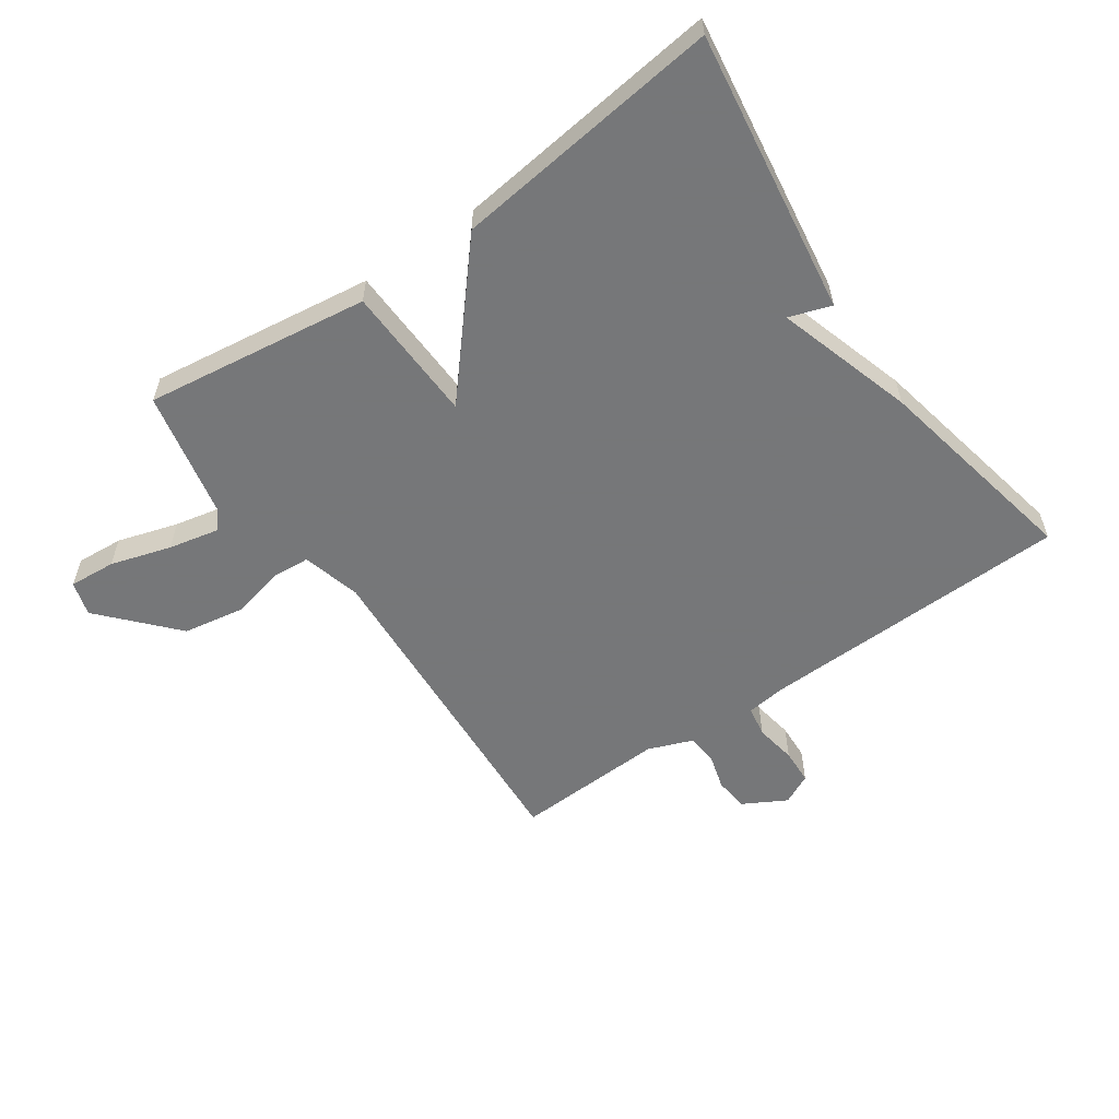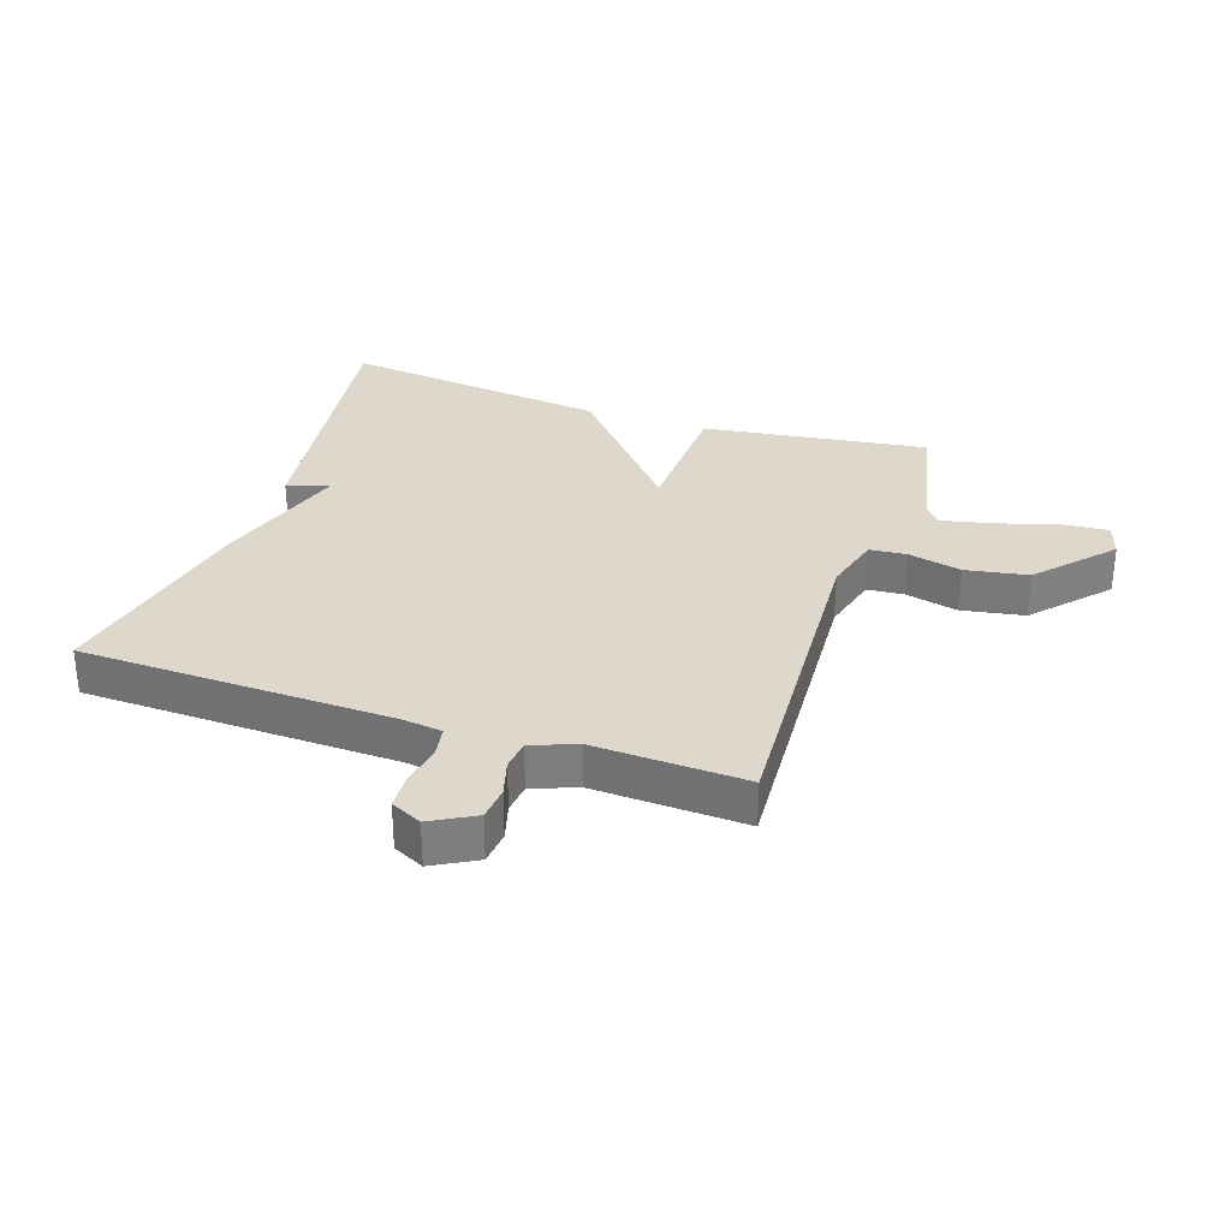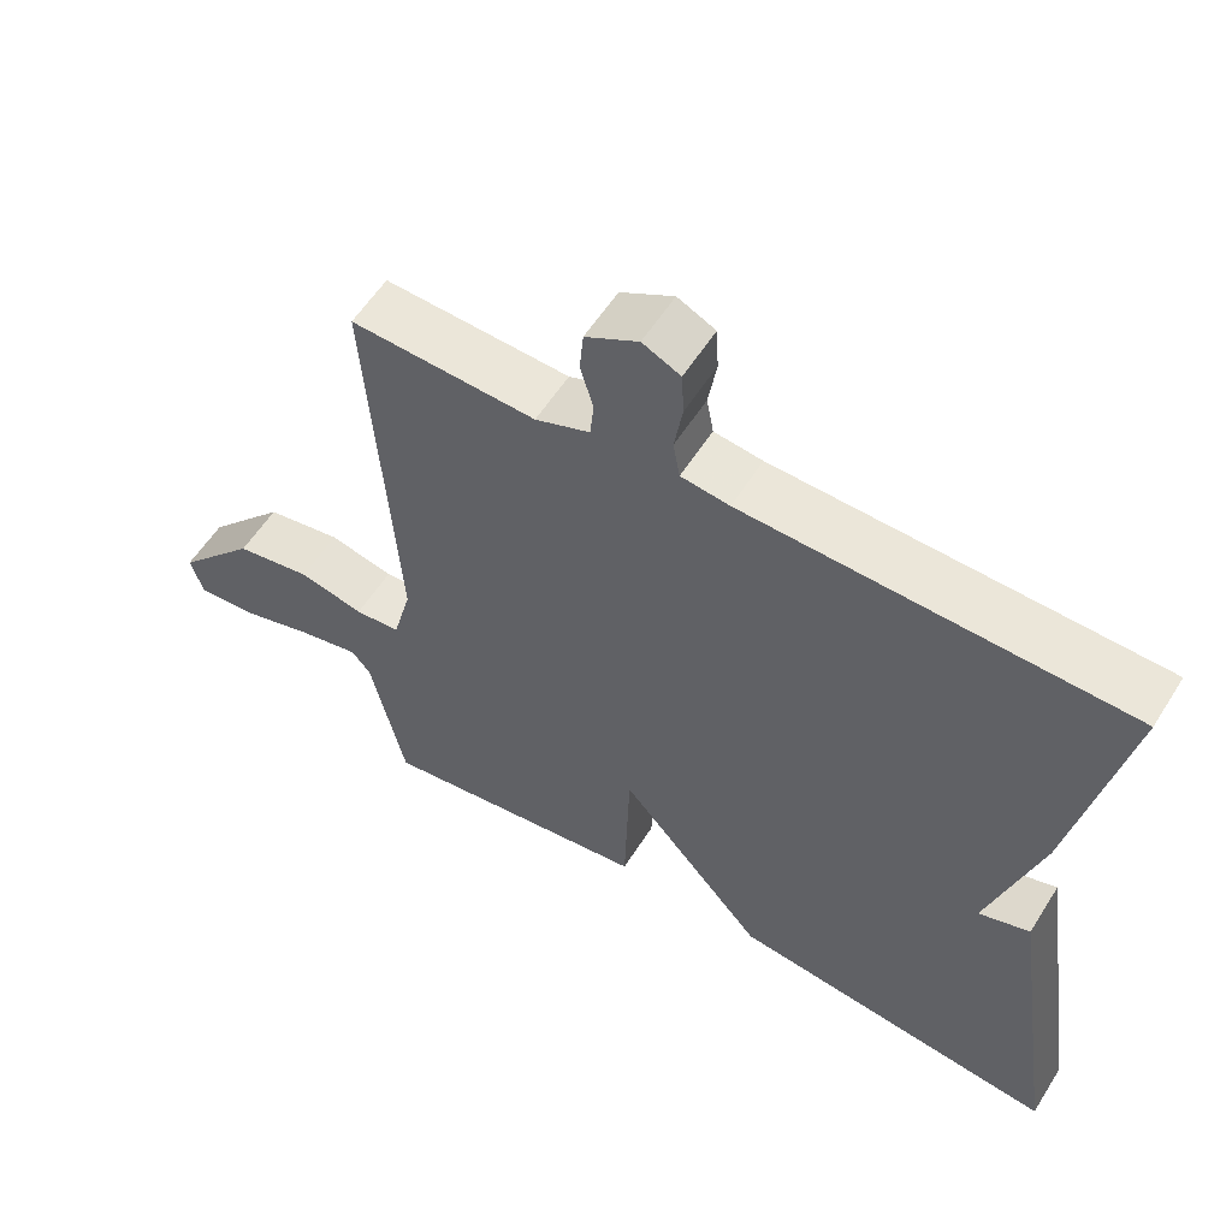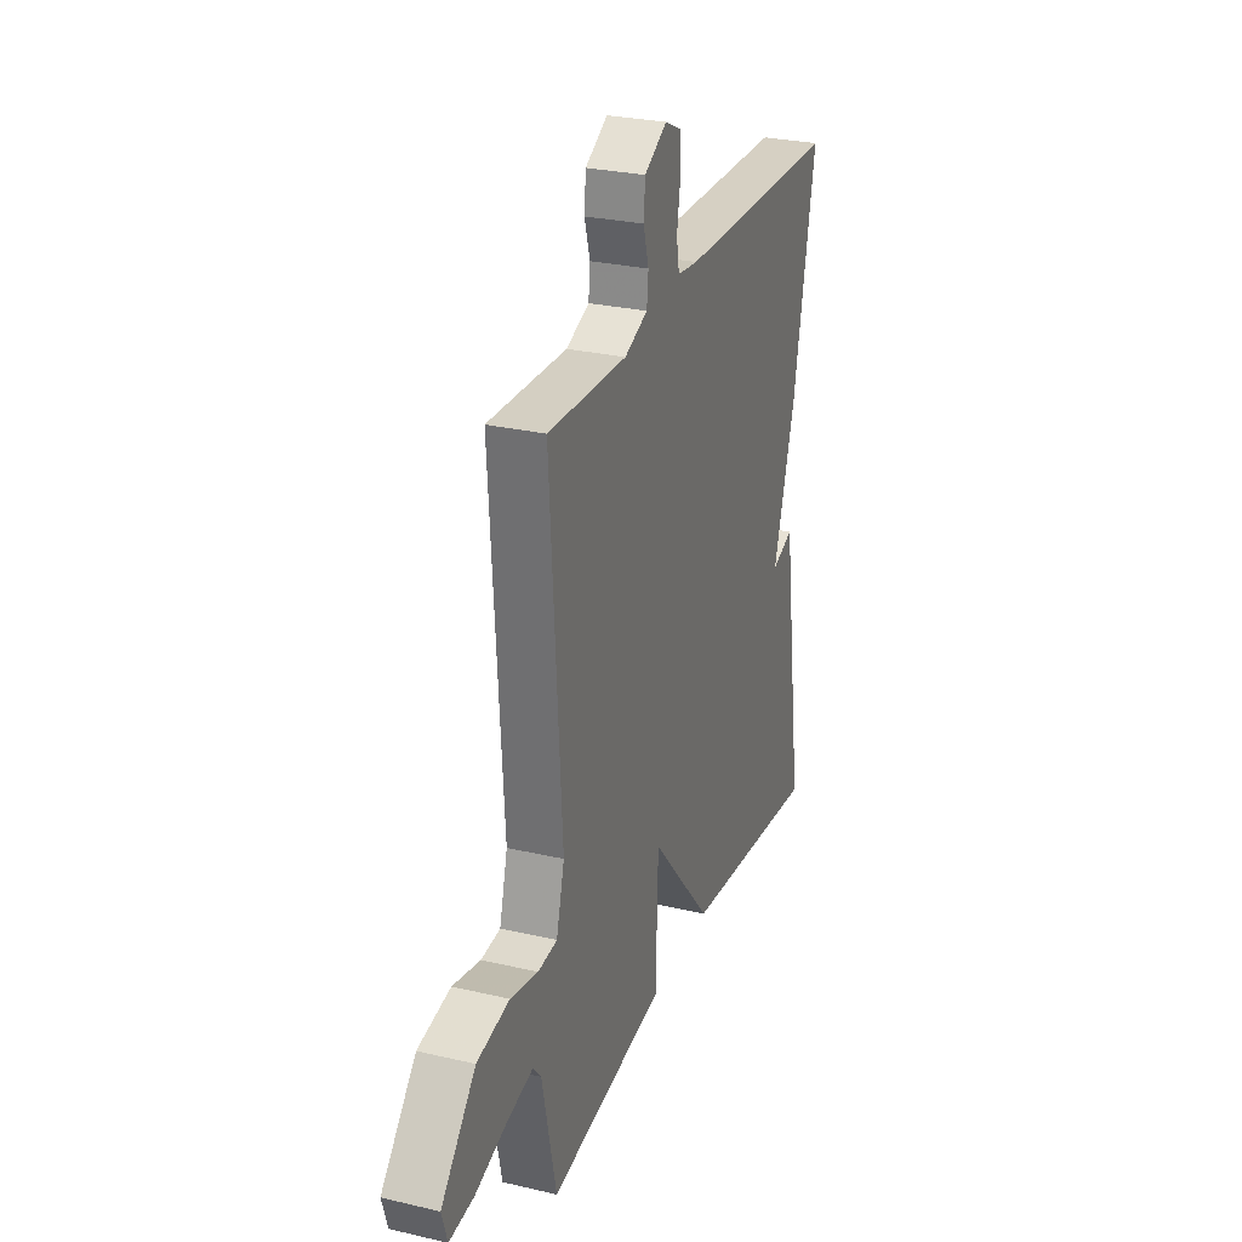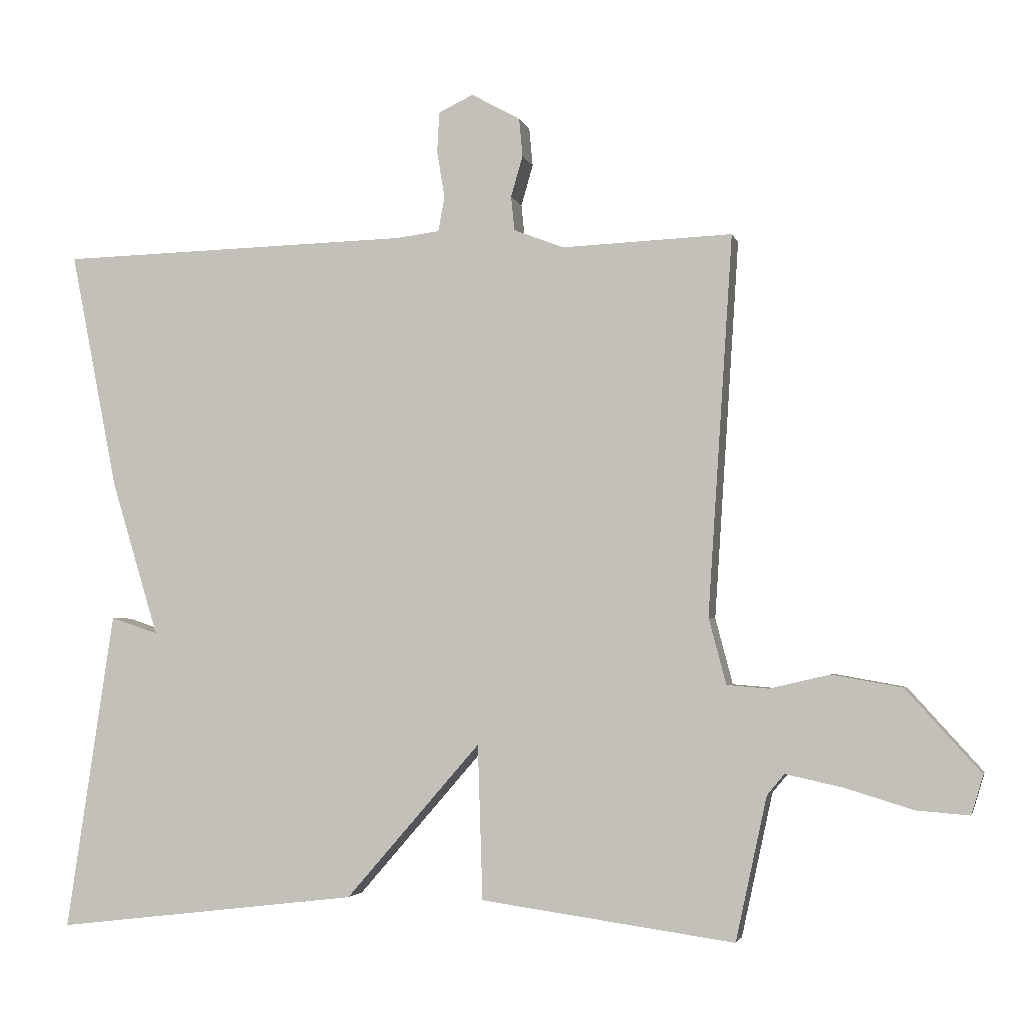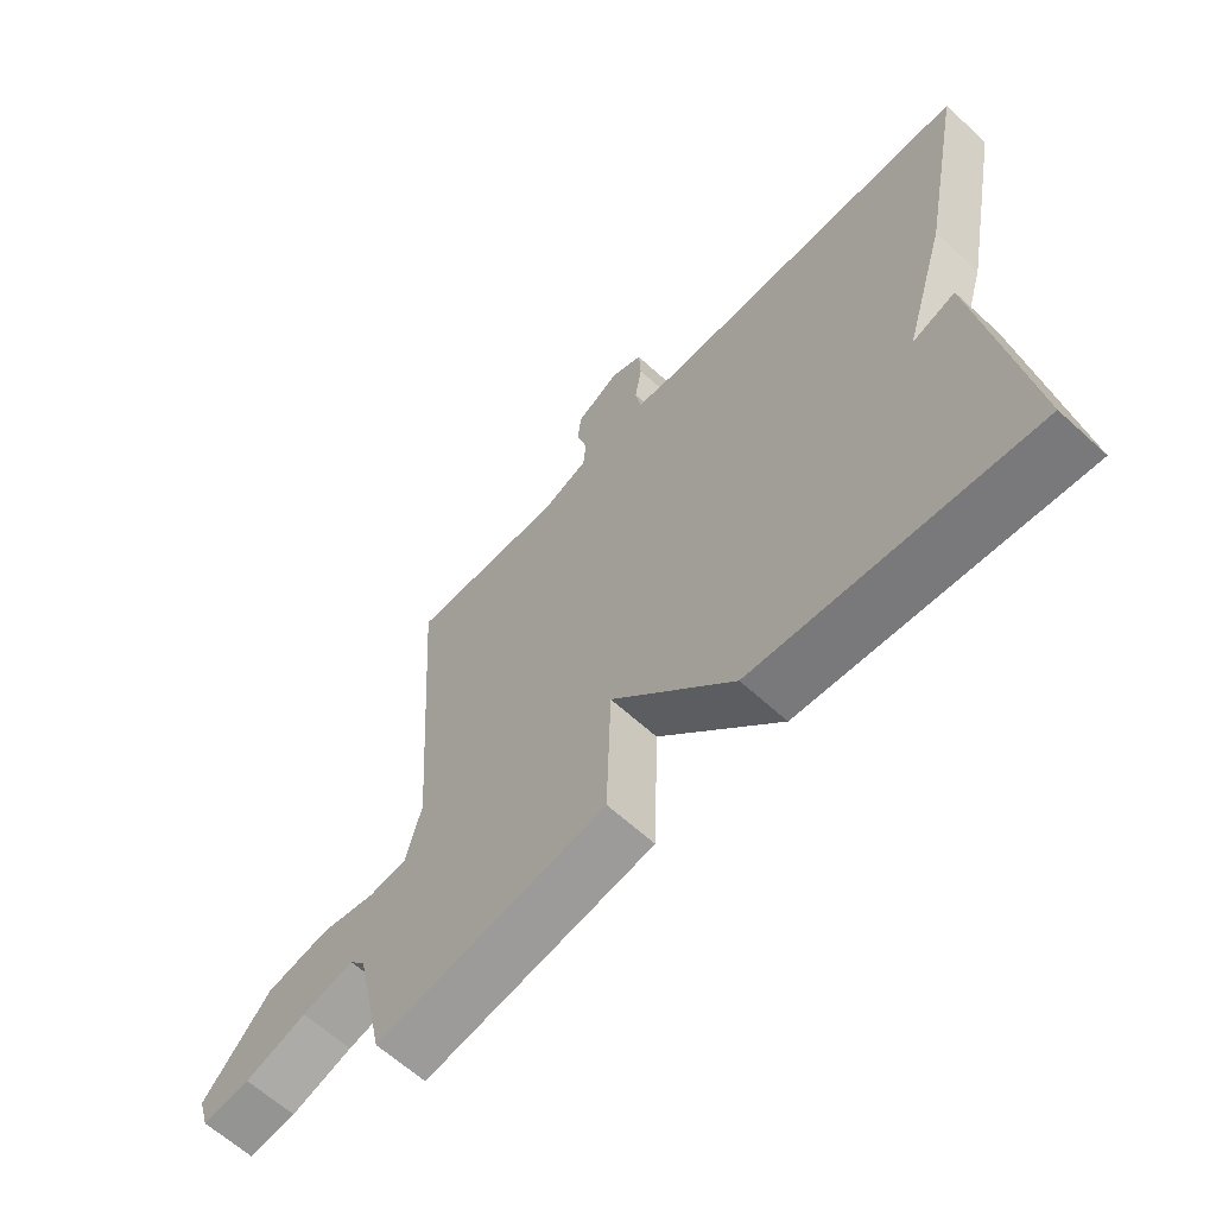
<metadata>
{"format":"obj","ext":"obj","renderer":"f3d","projection":"perspective","resolution":1024,"background":"white","views":[{"elev":-57.1,"azim":-145.0,"up":"+Y"},{"elev":31.1,"azim":18.8,"up":"+Y"},{"elev":57.4,"azim":-148.1,"up":"+Z"},{"elev":27.8,"azim":109.6,"up":"+Z"},{"elev":-3.3,"azim":12.7,"up":"+Z"},{"elev":-63.4,"azim":-132.7,"up":"+Z"}]}
</metadata>
<code>
v -0.5 0.07 0.5
v 0.005 0.07 0.513
v 0.069 0.07 0.521
v 0.078 0.07 0.571
v 0.067 0.07 0.638
v 0.07 0.07 0.696
v 0.12 0.07 0.72
v 0.19 0.07 0.681
v 0.195 0.07 0.626
v 0.178 0.07 0.567
v 0.183 0.07 0.518
v 0.255 0.07 0.49
v 0.5 0.07 0.5
v 0.464 0.07 -0.045
v 0.489 0.07 -0.14
v 0.549 0.07 -0.145
v 0.635 0.07 -0.125
v 0.736 0.07 -0.143
v 0.843 0.07 -0.262
v 0.826 0.07 -0.318
v 0.75 0.07 -0.312
v 0.652 0.07 -0.282
v 0.57 0.07 -0.264
v 0.545 0.07 -0.294
v 0.5 0.07 -0.5
v 0.136 0.07 -0.449
v 0.129 0.07 -0.227
v -0.064 0.07 -0.449
v -0.5 0.07 -0.5
v -0.432 0.07 -0.043
v -0.364 0.07 -0.066
v -0.432 0.07 0.157
v -0.5 0 0.5
v 0.005 0 0.513
v 0.069 0 0.521
v 0.078 0 0.571
v 0.067 0 0.638
v 0.07 0 0.696
v 0.12 0 0.72
v 0.19 0 0.681
v 0.195 0 0.626
v 0.178 0 0.567
v 0.183 0 0.518
v 0.255 0 0.49
v 0.5 0 0.5
v 0.464 0 -0.045
v 0.489 0 -0.14
v 0.549 0 -0.145
v 0.635 0 -0.125
v 0.736 0 -0.143
v 0.843 0 -0.262
v 0.826 0 -0.318
v 0.75 0 -0.312
v 0.652 0 -0.282
v 0.57 0 -0.264
v 0.545 0 -0.294
v 0.5 0 -0.5
v 0.136 0 -0.449
v 0.129 0 -0.227
v -0.064 0 -0.449
v -0.5 0 -0.5
v -0.432 0 -0.043
v -0.364 0 -0.066
v -0.432 0 0.157
f 31 32 1 2
f 28 29 30 31
f 31 2 3
f 28 31 3
f 27 28 3
f 24 25 26 27
f 23 24 27
f 20 21 22
f 19 20 22
f 18 19 22
f 17 18 22
f 16 17 22
f 15 16 22 23
f 12 13 14
f 11 12 14 15
f 8 9 10
f 7 8 10
f 6 7 10
f 5 6 10
f 4 5 10
f 4 10 11
f 3 4 11 15
f 15 23 27
f 3 15 27
f 34 33 64 63
f 63 62 61 60
f 35 34 63
f 35 63 60
f 35 60 59
f 59 58 57 56
f 59 56 55
f 54 53 52
f 54 52 51
f 54 51 50
f 54 50 49
f 54 49 48
f 55 54 48 47
f 46 45 44
f 47 46 44 43
f 42 41 40
f 42 40 39
f 42 39 38
f 42 38 37
f 42 37 36
f 43 42 36
f 47 43 36 35
f 59 55 47
f 59 47 35
f 1 33 34 2
f 2 34 35 3
f 3 35 36 4
f 4 36 37 5
f 5 37 38 6
f 6 38 39 7
f 7 39 40 8
f 8 40 41 9
f 9 41 42 10
f 10 42 43 11
f 11 43 44 12
f 12 44 45 13
f 13 45 46 14
f 14 46 47 15
f 15 47 48 16
f 16 48 49 17
f 17 49 50 18
f 18 50 51 19
f 19 51 52 20
f 20 52 53 21
f 21 53 54 22
f 22 54 55 23
f 23 55 56 24
f 24 56 57 25
f 25 57 58 26
f 26 58 59 27
f 27 59 60 28
f 28 60 61 29
f 29 61 62 30
f 30 62 63 31
f 31 63 64 32
f 32 64 33 1

</code>
